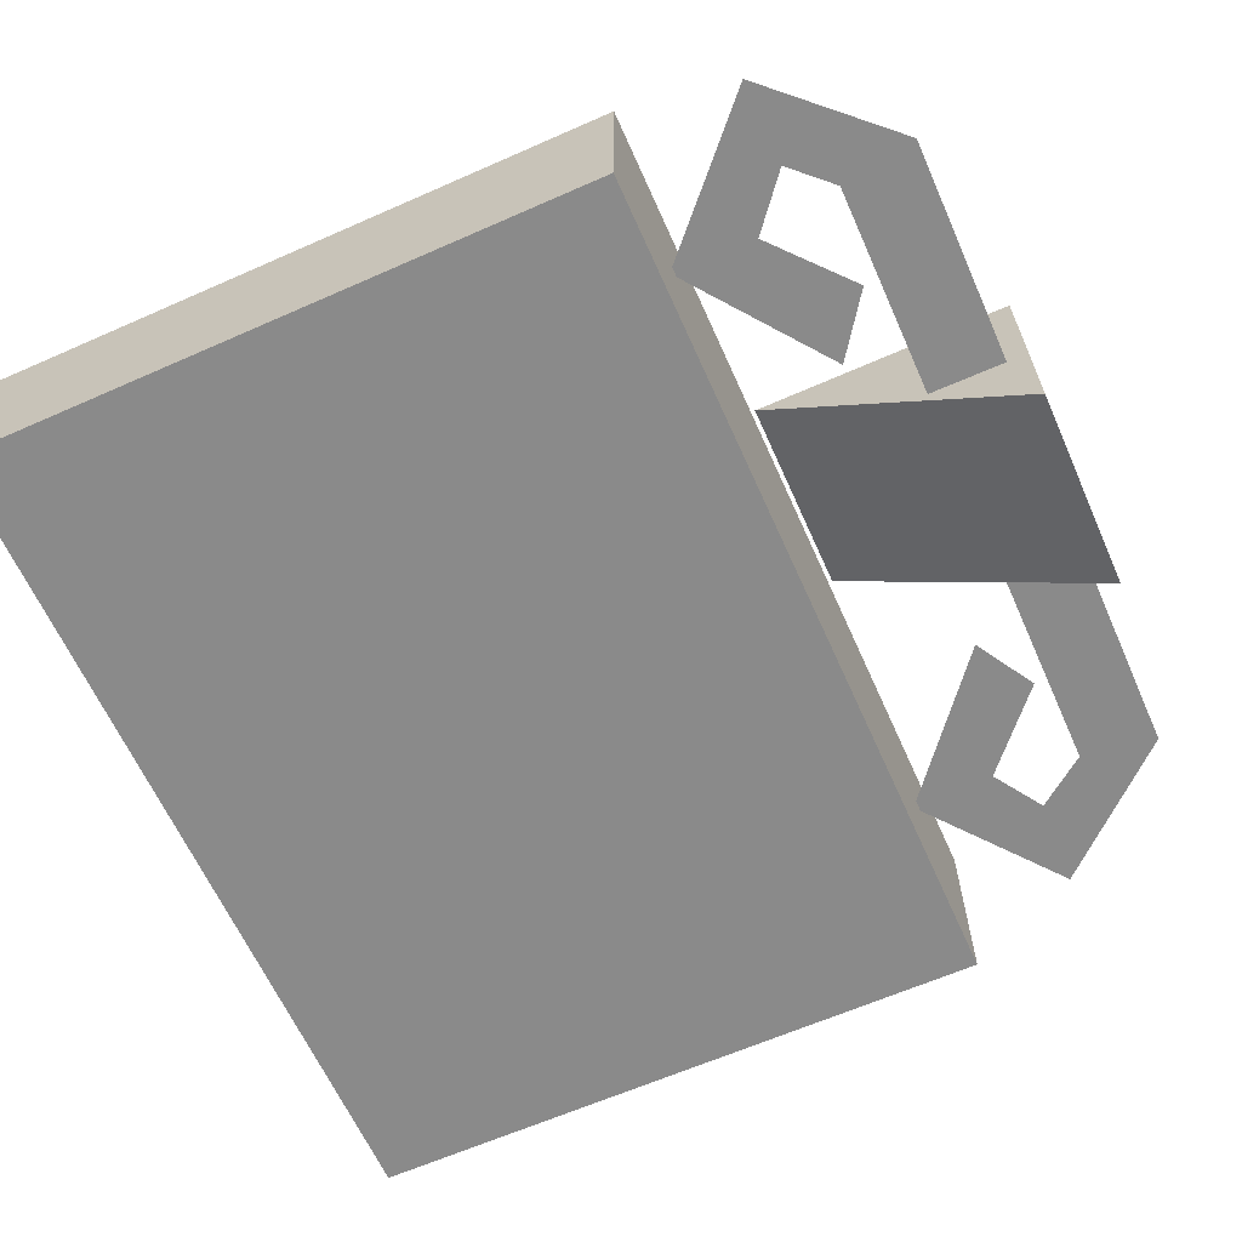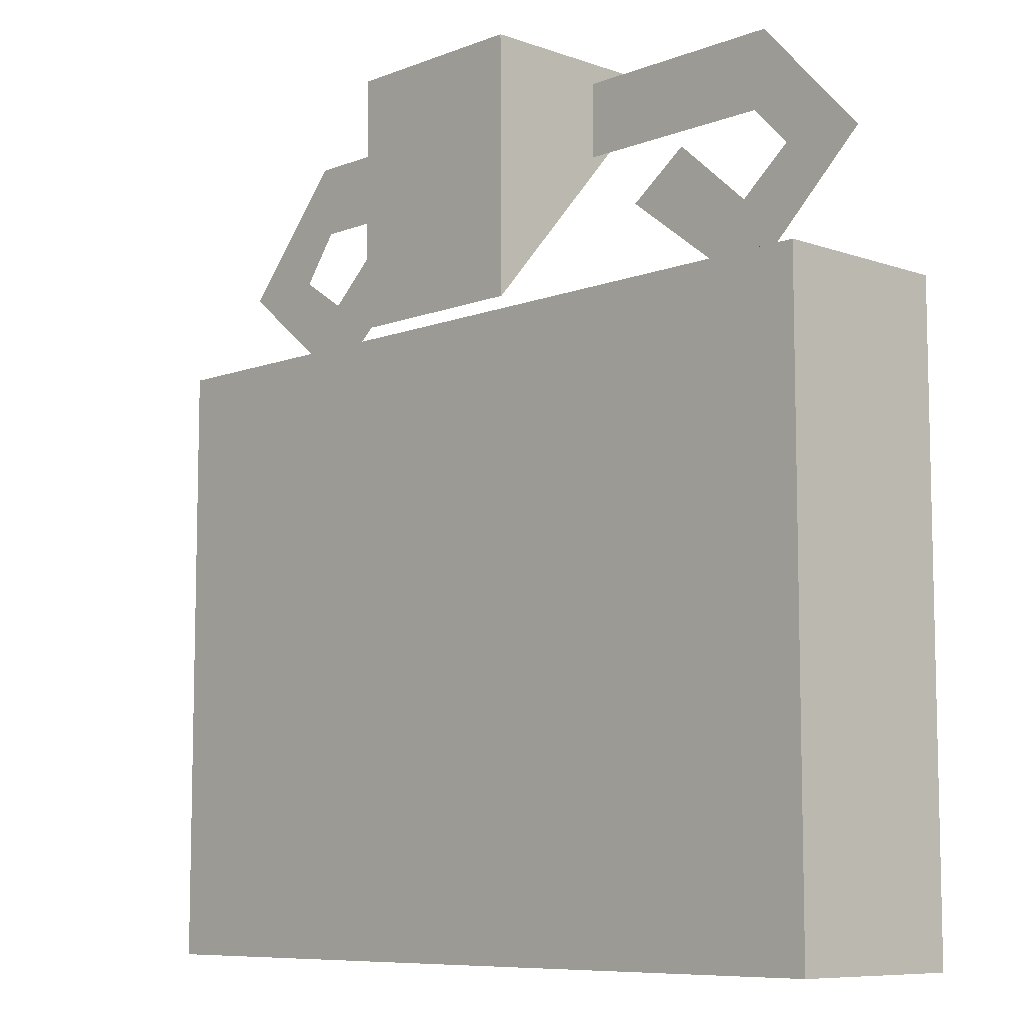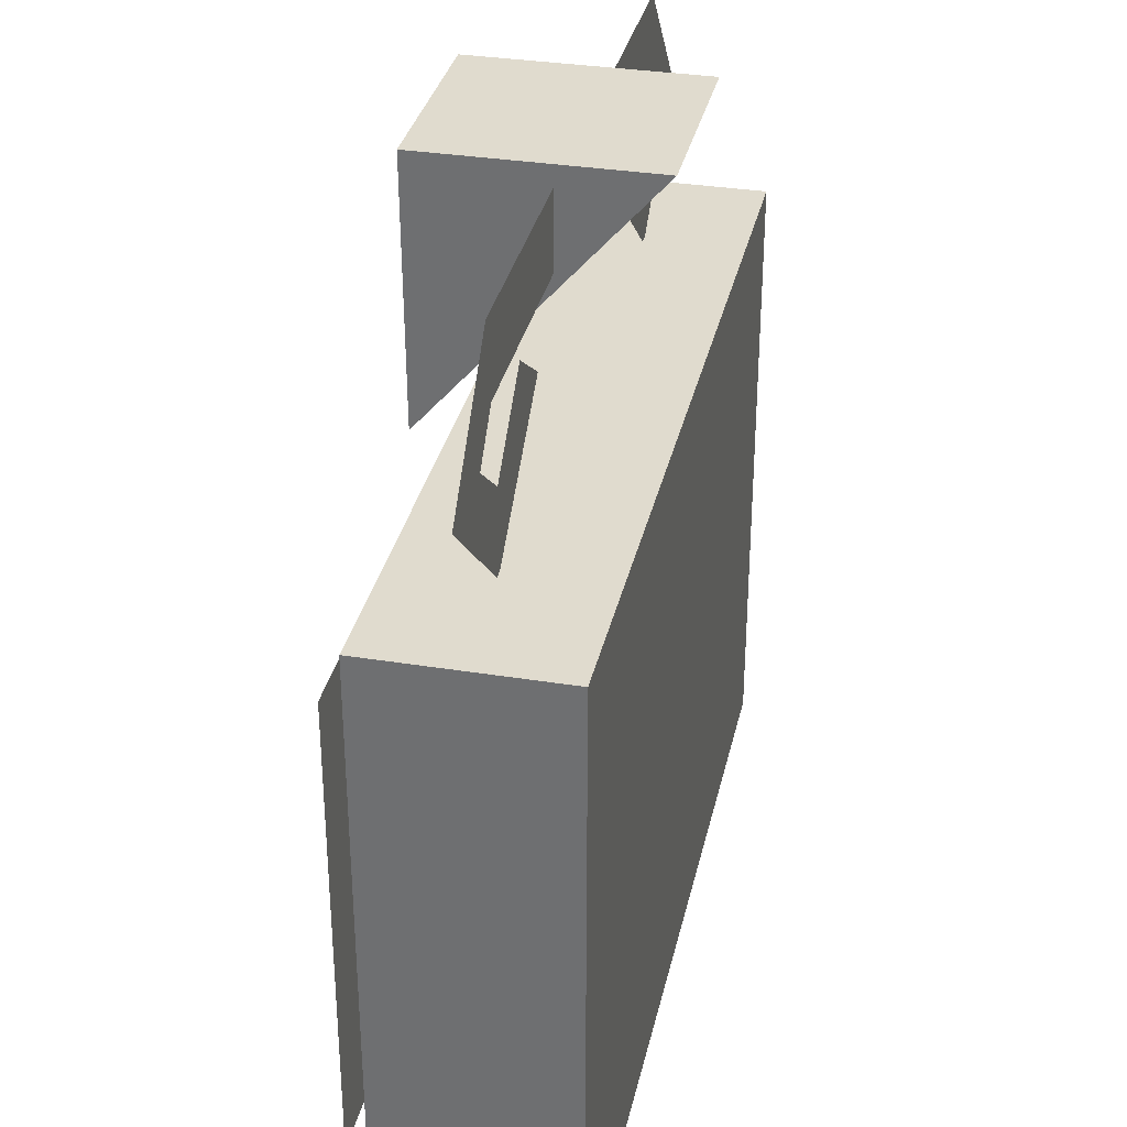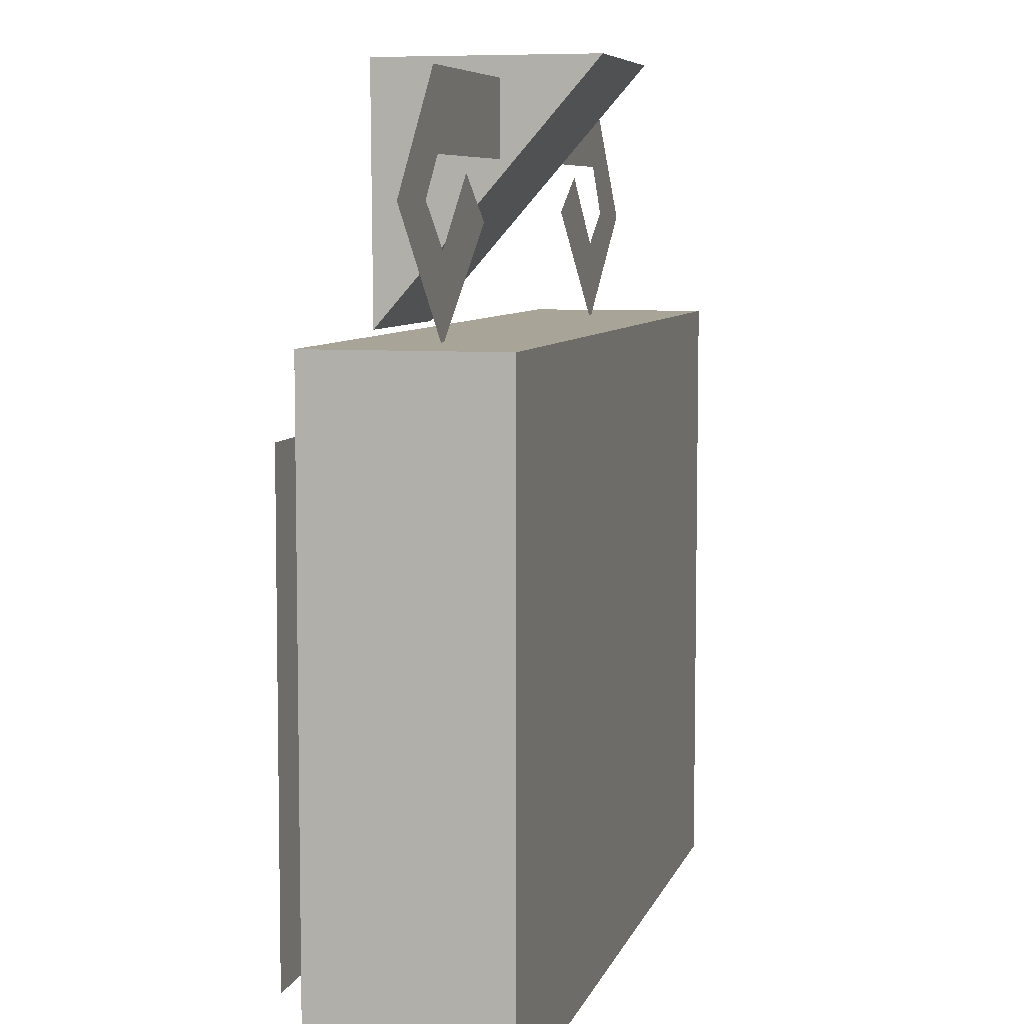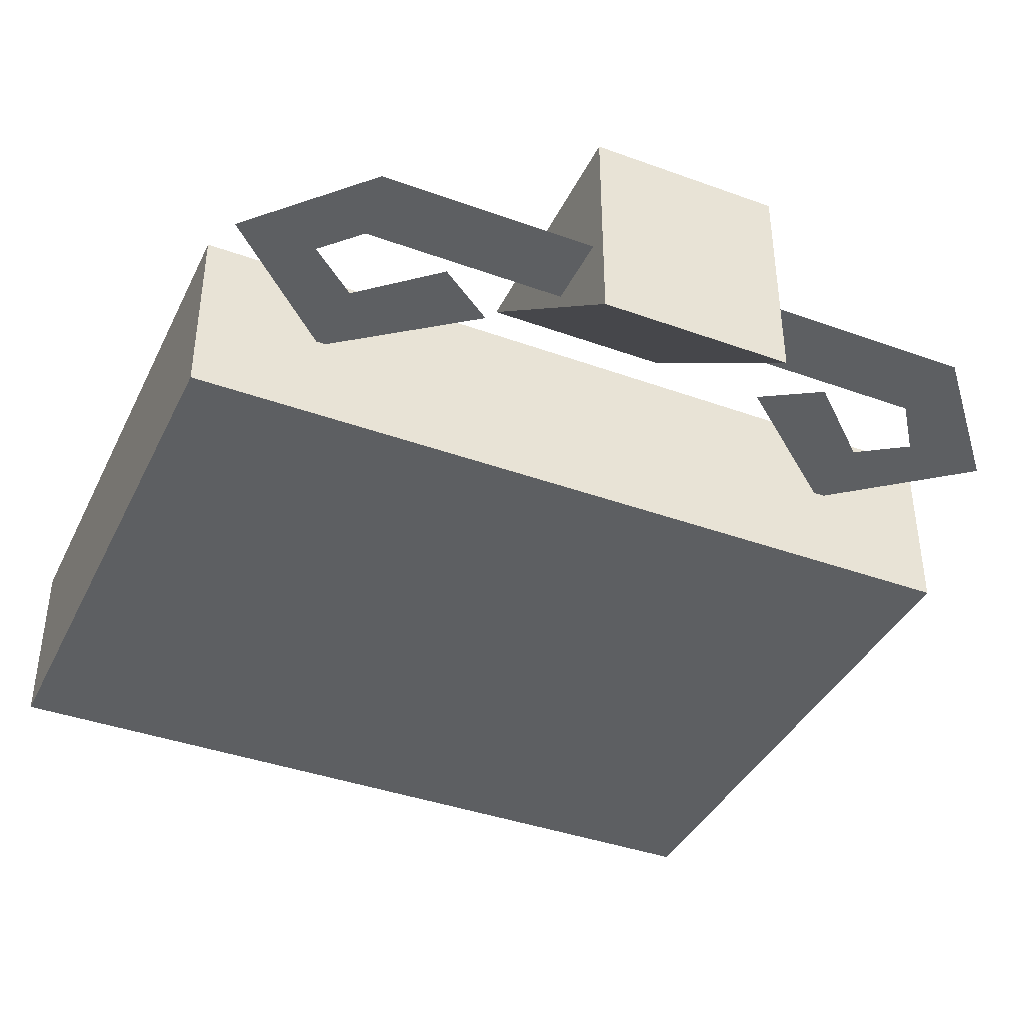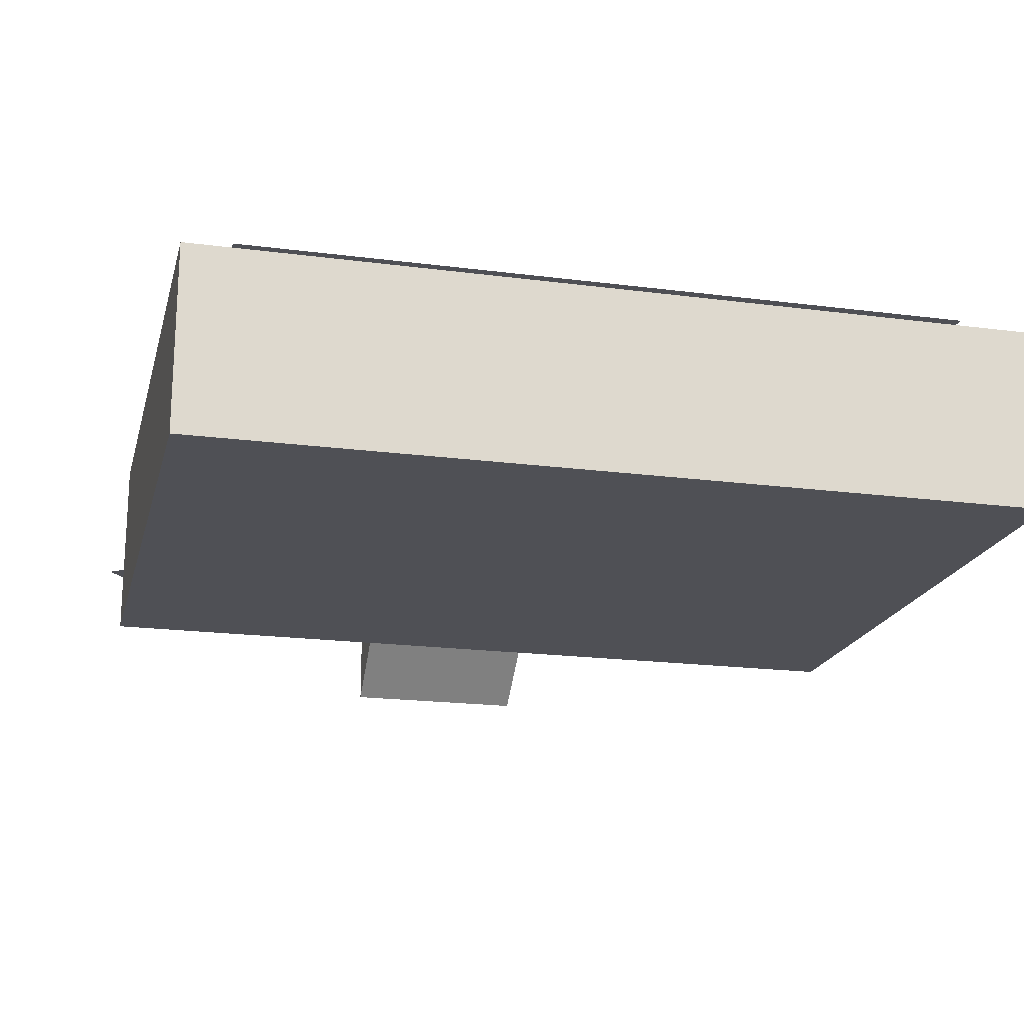
<metadata>
{"format":"obj","ext":"obj","renderer":"f3d","projection":"perspective","resolution":1024,"background":"white","views":[{"elev":-63.6,"azim":114.0,"up":"+Z"},{"elev":-8.4,"azim":46.3,"up":"+Y"},{"elev":33.4,"azim":102.4,"up":"+Y"},{"elev":7.0,"azim":104.3,"up":"+Y"},{"elev":-39.6,"azim":155.8,"up":"+Z"},{"elev":-19.4,"azim":-13.8,"up":"+Z"}]}
</metadata>
<code>
g t013v001_l
v -0.1104 0.7164 -0.2488
v -0.1104 1.005 -0.5
v -0.1104 1.005 -0.2471
v 0.1104 1.005 -0.2471
v 0.1104 1.005 -0.5
v 0.1104 0.7164 -0.2488
v 0.478 0.7158 -0.288
v -0.4777 0.7164 -0.288
v -0.4777 0.7164 -0.5
v 0.478 0.7158 -0.5
v -0.4777 0.01249 -0.288
v -0.4777 0.01249 -0.5
v -0.4777 0.7164 -0.5
v -0.4777 0.7164 -0.288
v 0.478 0.7158 -0.288
v 0.478 0.7158 -0.5
v 0.4778 0.01249 -0.5
v 0.4778 0.01249 -0.288
v 0.4778 0.01249 -0.5
v -0.4777 0.01249 -0.5
v -0.4777 0.01249 -0.288
v 0.4778 0.01249 -0.288
v -0.4777 0.01249 -0.288
v -0.4777 0.7164 -0.288
v 0.478 0.7158 -0.288
v 0.4778 0.01249 -0.288
v 0.4778 0.01249 -0.5
v 0.478 0.7158 -0.5
v -0.4777 0.7164 -0.5
v -0.4777 0.01249 -0.5
v -0.4193 0.6299 -0.2488
v 0.4249 0.6231 -0.2488
v 0.4269 0.07937 -0.2488
v -0.4172 0.08183 -0.2488
v 0.3606 0.9821 -0.3893
v 0.09404 0.9821 -0.3893
v 0.08944 0.8974 -0.3893
v 0.3467 0.8974 -0.3893
v 0.4817 0.852 -0.3893
v 0.3883 0.8532 -0.3893
v 0.3324 0.7112 -0.3893
v 0.3299 0.8047 -0.3893
v 0.1742 0.8313 -0.3893
v 0.2432 0.8809 -0.3893
v 0.3606 0.9821 -0.3893
v 0.08944 0.8974 -0.3893
v 0.09404 0.9821 -0.3893
v 0.3467 0.8974 -0.3893
v 0.4817 0.852 -0.3893
v 0.3883 0.8532 -0.3893
v 0.3299 0.8047 -0.3893
v 0.3324 0.7112 -0.3893
v 0.2432 0.8809 -0.3893
v 0.1742 0.8313 -0.3893
v 0.1104 1.005 -0.2471
v 0.1104 0.7164 -0.2488
v -0.1104 0.7164 -0.2488
v -0.1104 1.005 -0.2471
v 0.1104 1.005 -0.5
v 0.1104 1.005 -0.2471
v -0.1104 1.005 -0.2471
v -0.1104 1.005 -0.5
v 0.1104 1.005 -0.5
v -0.1104 1.005 -0.5
v -0.1104 0.7164 -0.2488
v 0.1104 0.7164 -0.2488
v -0.3606 0.9821 -0.3893
v -0.08944 0.8974 -0.3893
v -0.09404 0.9821 -0.3893
v -0.3467 0.8974 -0.3893
v -0.4895 0.8358 -0.3893
v -0.3889 0.8408 -0.3893
v -0.3317 0.8033 -0.3893
v -0.3335 0.7108 -0.3893
v -0.2432 0.8831 -0.3893
v -0.1742 0.8422 -0.3893
v -0.3606 0.9821 -0.3893
v -0.09404 0.9821 -0.3893
v -0.08944 0.8974 -0.3893
v -0.3467 0.8974 -0.3893
v -0.3889 0.8408 -0.3893
v -0.4895 0.8358 -0.3893
v -0.3317 0.8033 -0.3893
v -0.3335 0.7108 -0.3893
v -0.2432 0.8831 -0.3893
v -0.1742 0.8422 -0.3893
g t013v001_l_0
f 3 2 1
f 6 5 4
f 9 8 7
f 10 9 7
f 13 12 11
f 14 13 11
f 17 16 15
f 18 17 15
f 21 20 19
f 22 21 19
f 25 24 23
f 26 25 23
f 29 28 27
f 30 29 27
f 33 32 31
f 34 33 31
f 37 36 35
f 38 37 35
f 35 39 38
f 39 40 38
f 39 41 40
f 41 42 40
f 41 43 42
f 43 44 42
f 47 46 45
f 46 48 45
f 45 48 49
f 48 50 49
f 50 51 49
f 51 52 49
f 51 53 52
f 53 54 52
f 57 56 55
f 58 57 55
f 61 60 59
f 62 61 59
f 65 64 63
f 66 65 63
f 69 68 67
f 68 70 67
f 67 70 71
f 70 72 71
f 72 73 71
f 73 74 71
f 73 75 74
f 75 76 74
f 79 78 77
f 80 79 77
f 80 77 81
f 77 82 81
f 81 82 83
f 82 84 83
f 83 84 85
f 84 86 85

</code>
